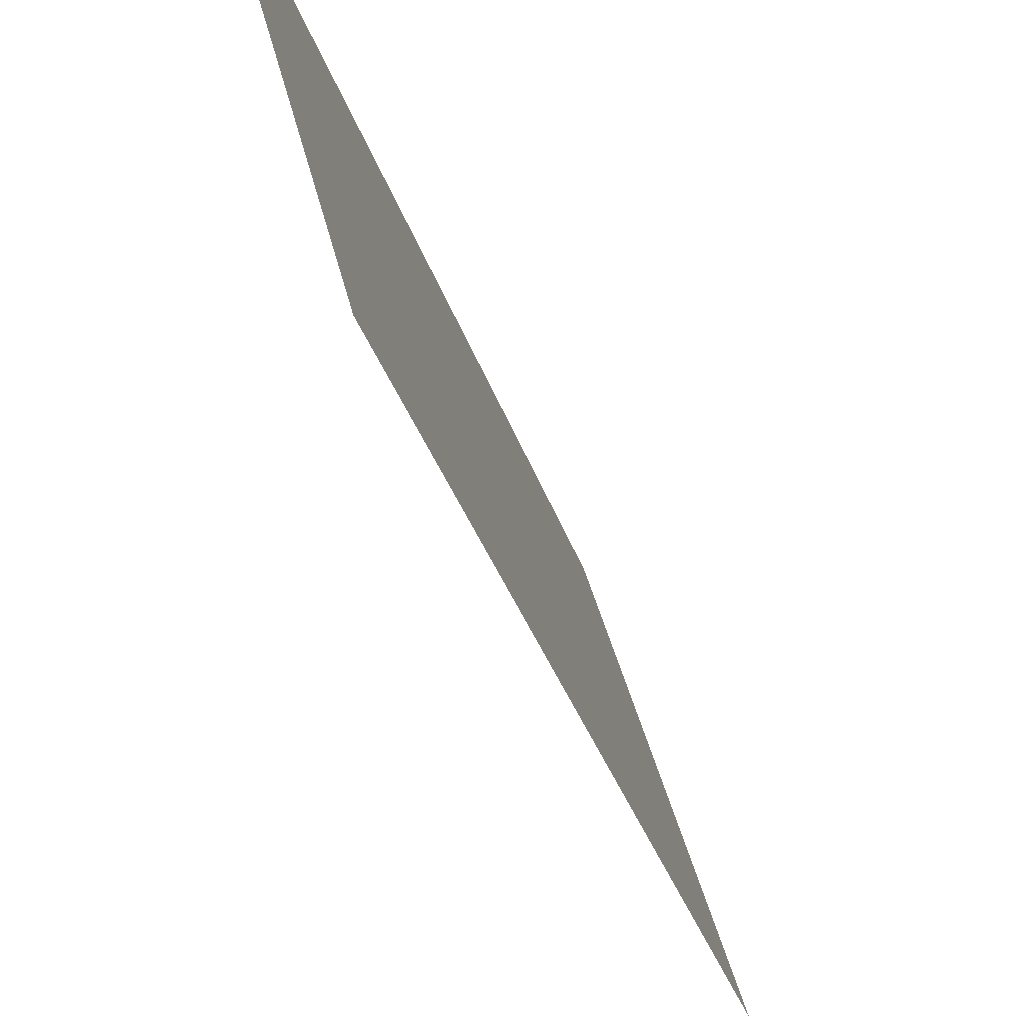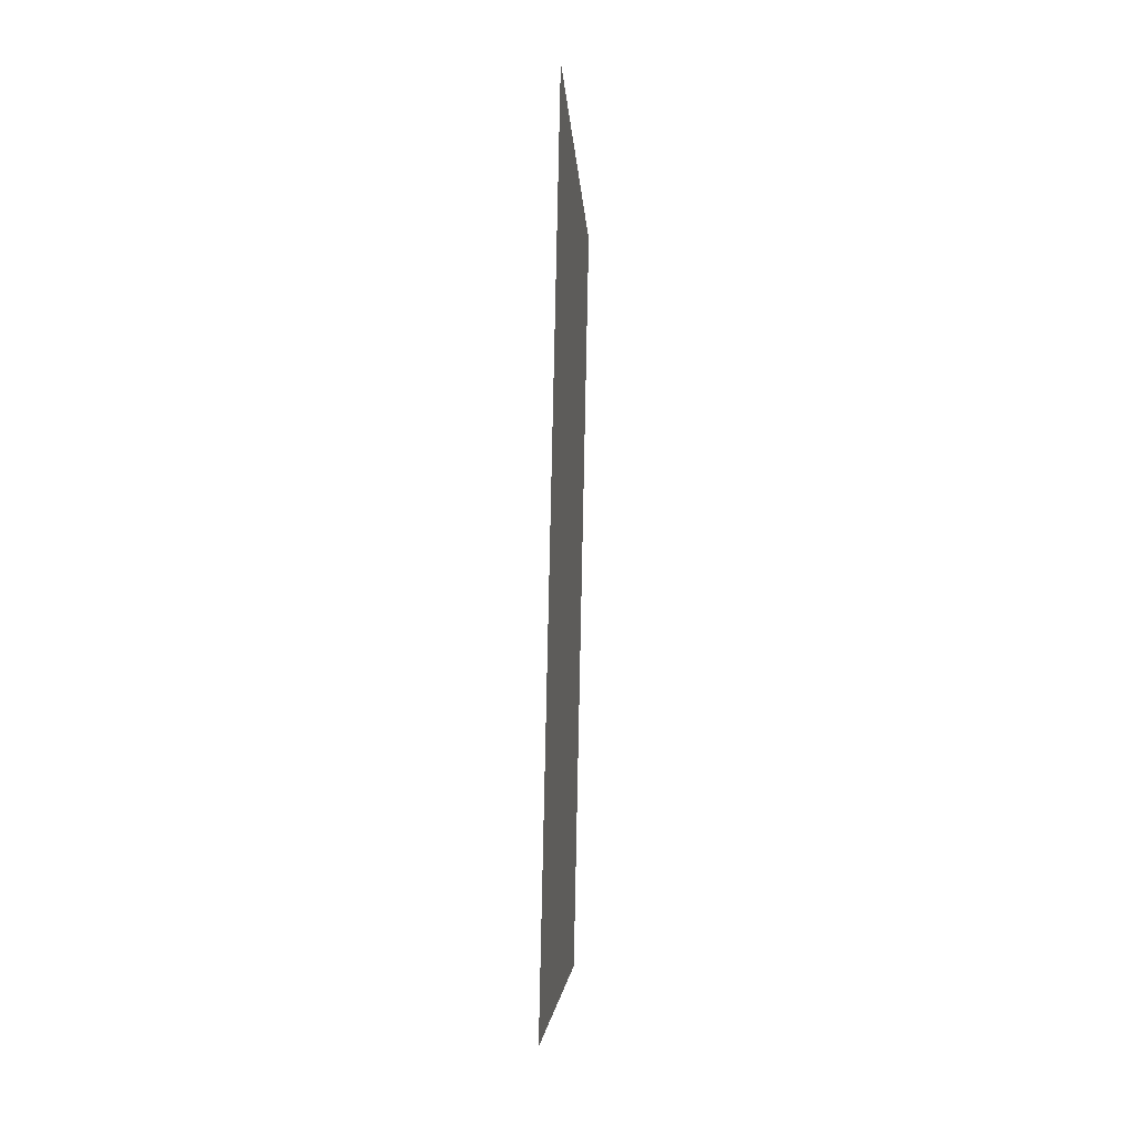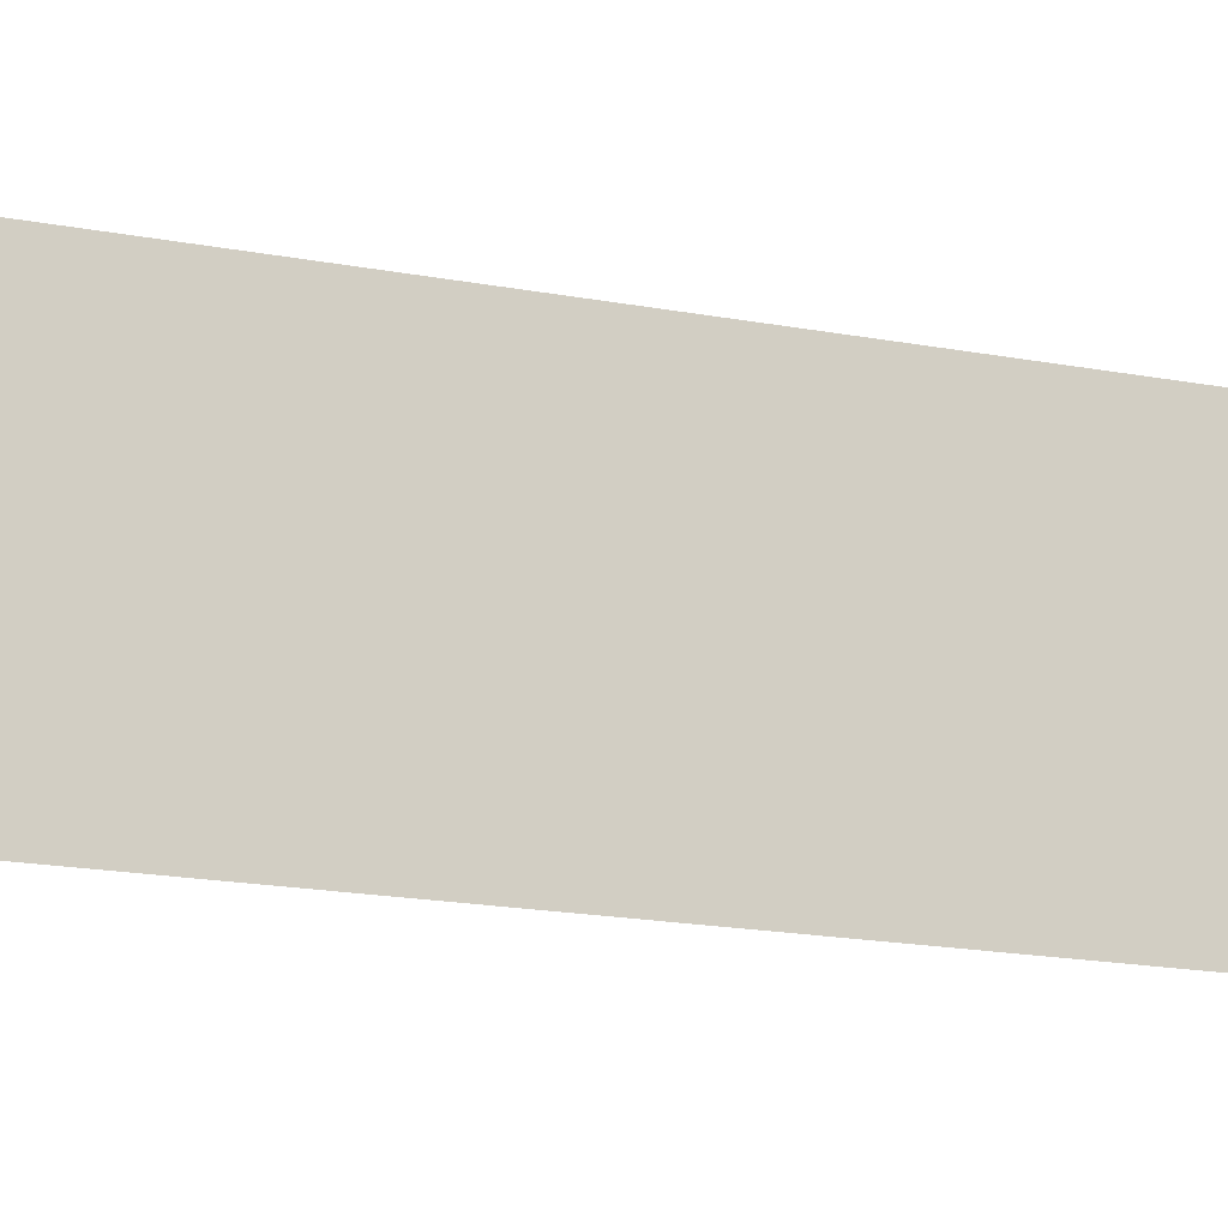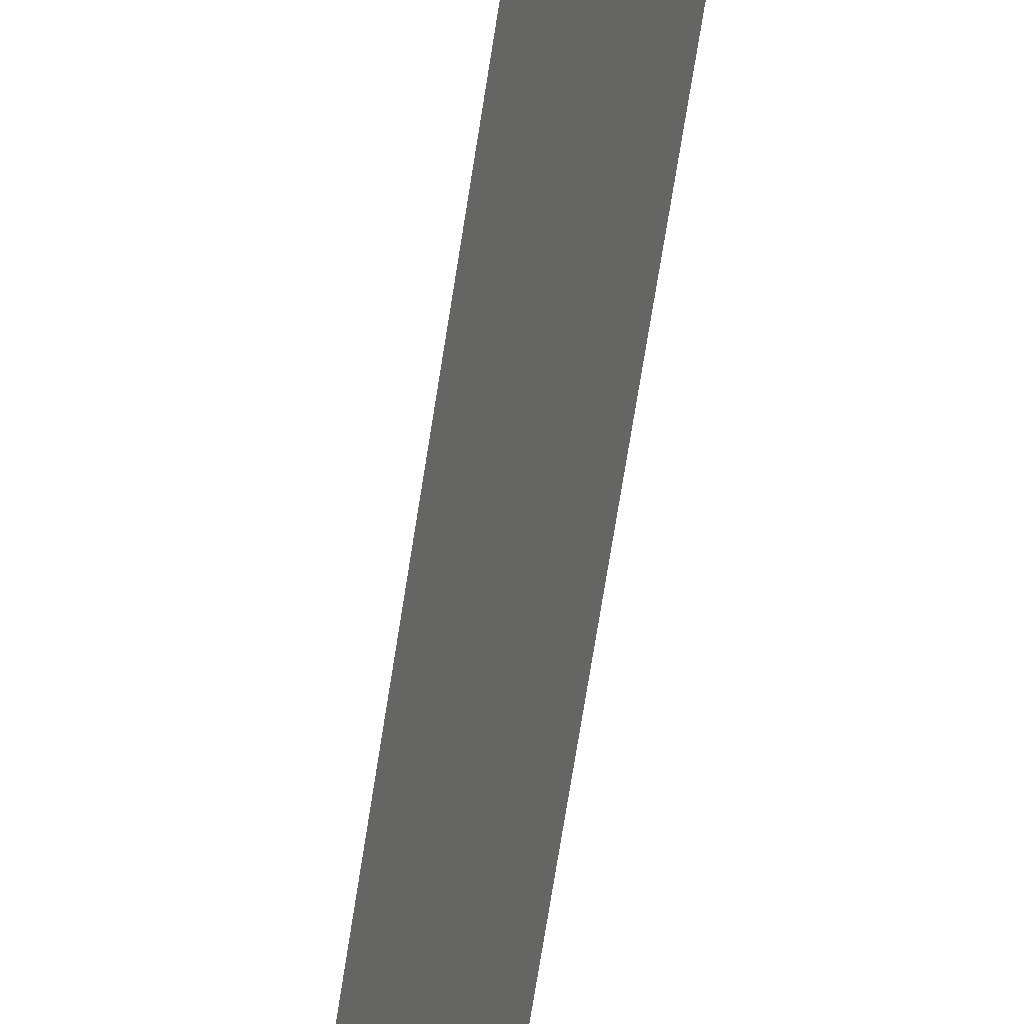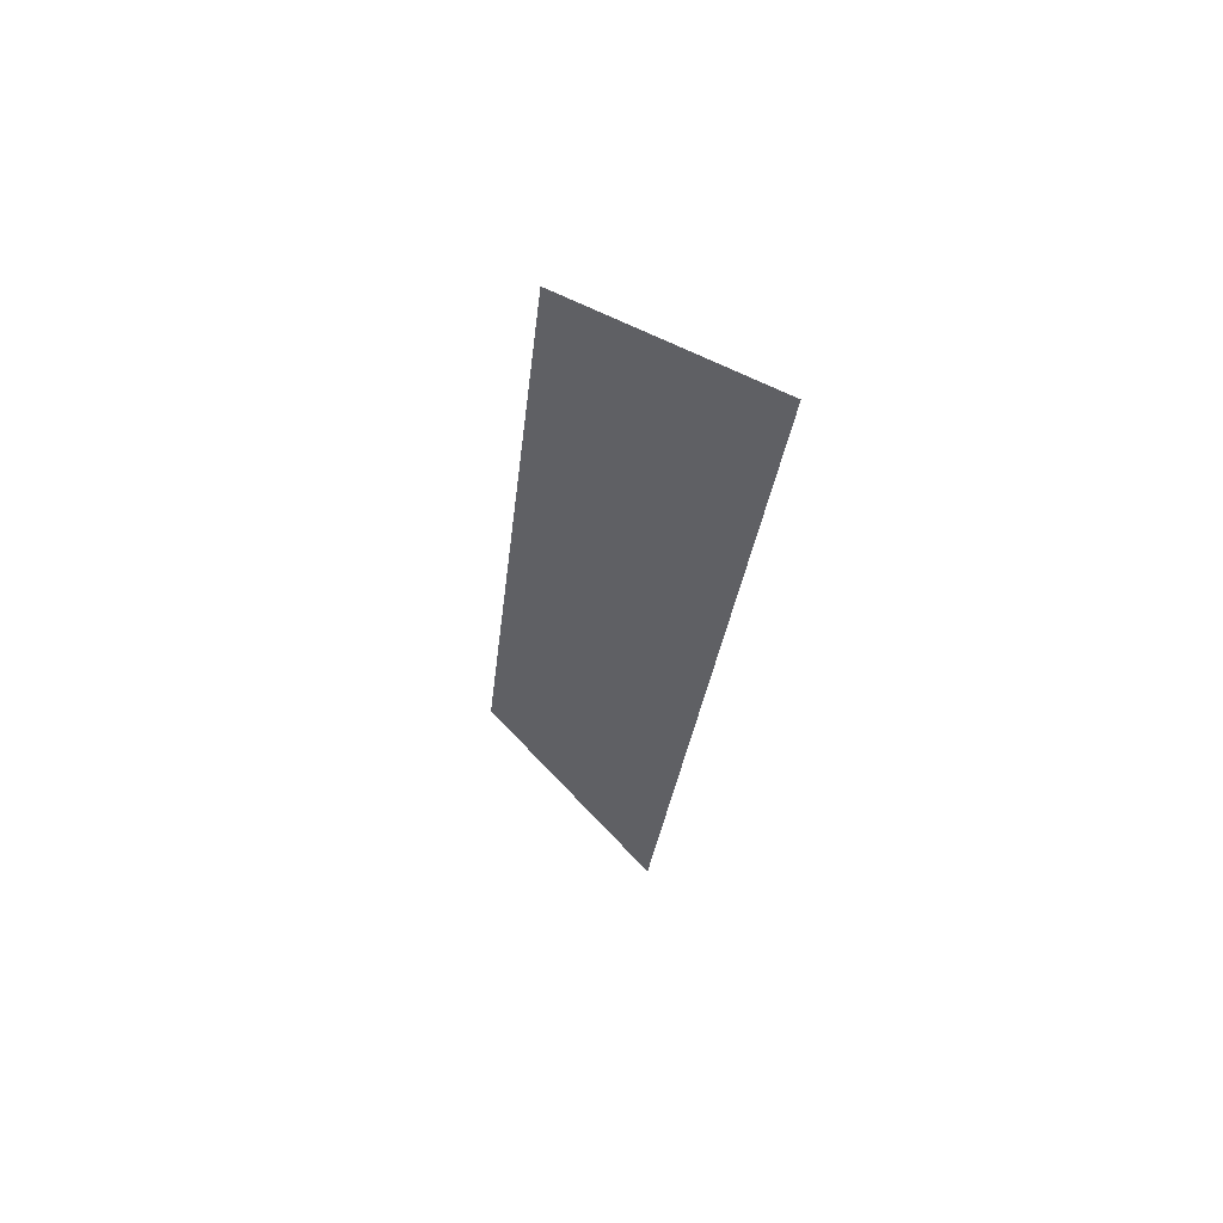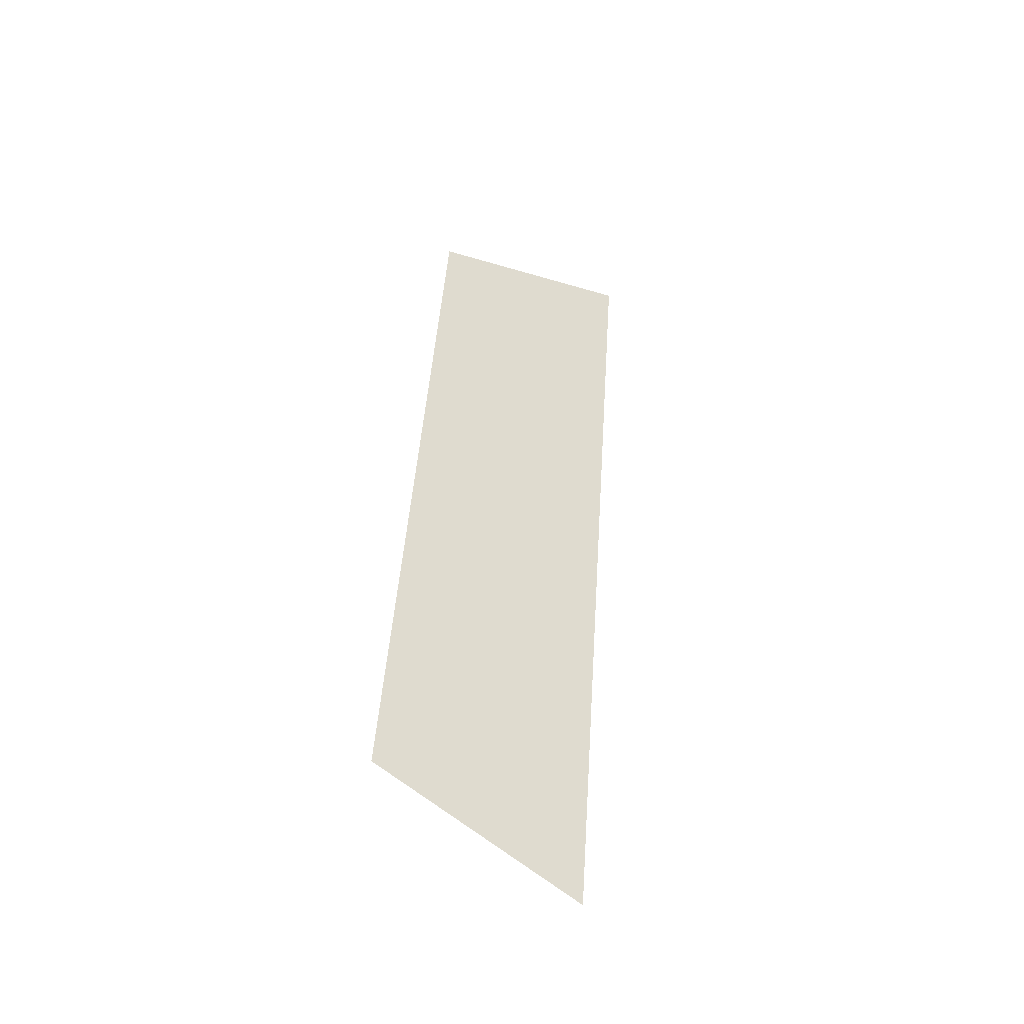
<metadata>
{"format":"obj","ext":"obj","renderer":"f3d","projection":"perspective","resolution":1024,"background":"white","views":[{"elev":-15.9,"azim":-168.4,"up":"+Y"},{"elev":-13.0,"azim":-11.1,"up":"+Z"},{"elev":-34.0,"azim":69.1,"up":"+Y"},{"elev":-69.5,"azim":170.8,"up":"+Y"},{"elev":59.3,"azim":-66.5,"up":"+Z"},{"elev":-39.8,"azim":-143.2,"up":"+Z"}]}
</metadata>
<code>
o Group11/mesh9/mesh9-geometry#mesh9-geometry
v -0.7295 0.04549 0.1652
v -0.7363 0.03324 0.08954
v -0.7363 0.02408 0.172
v -0.7295 0.05313 0.09638
f 1 2 3
f 2 1 4
f 3 2 1
f 4 1 2

</code>
